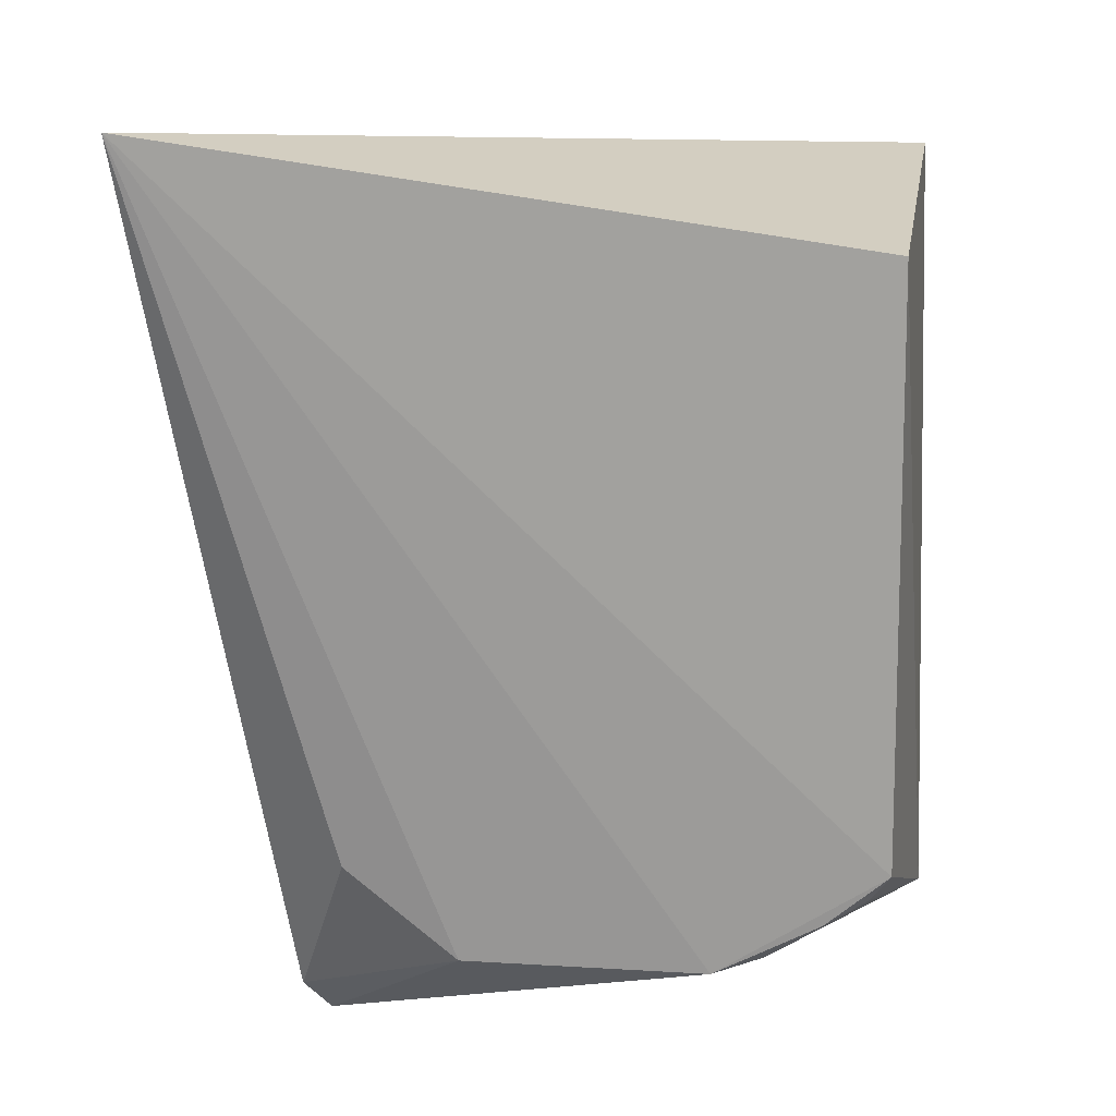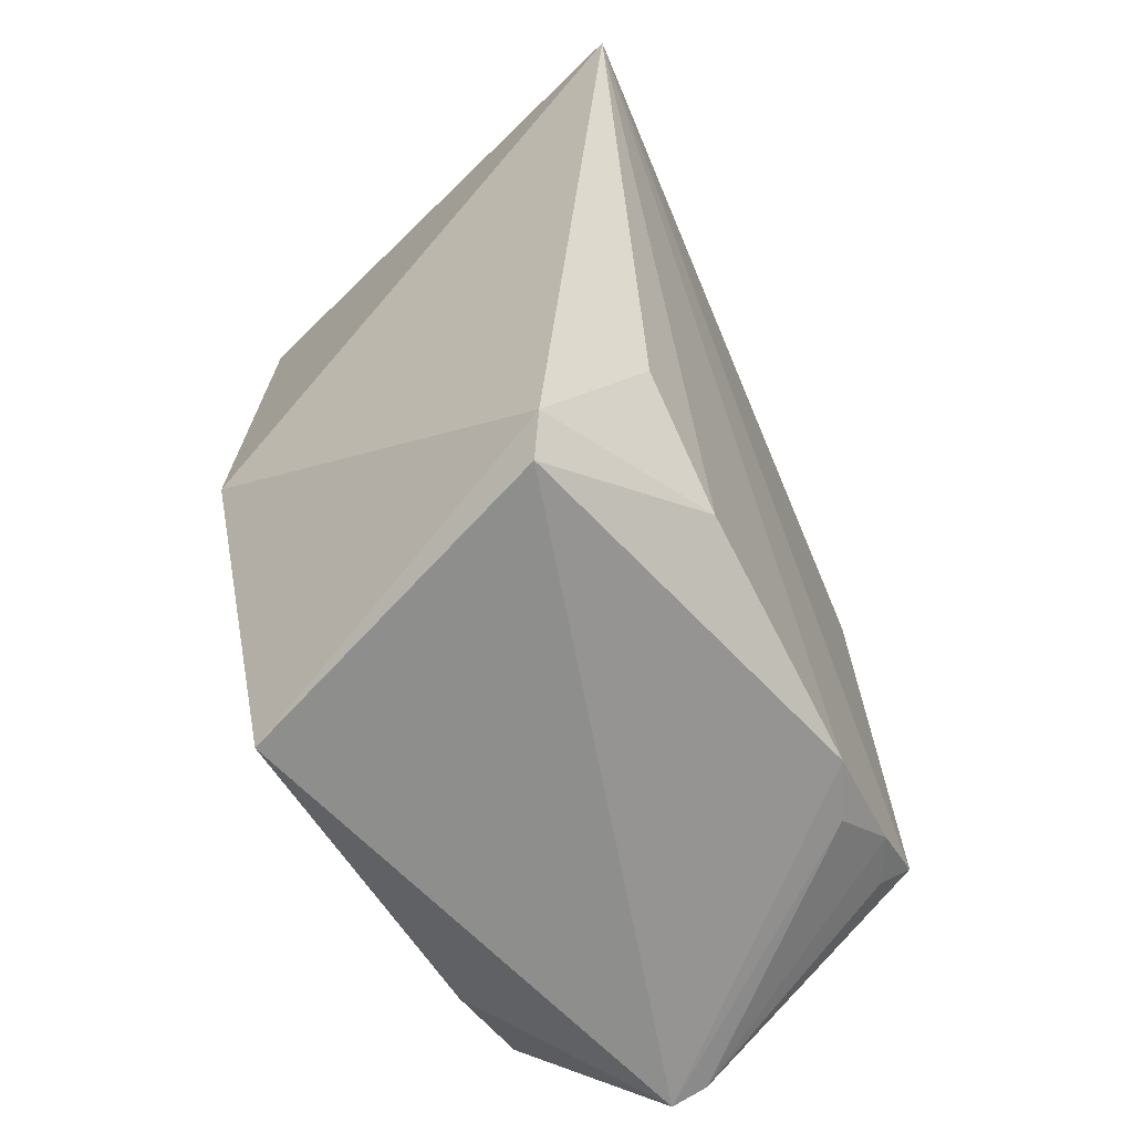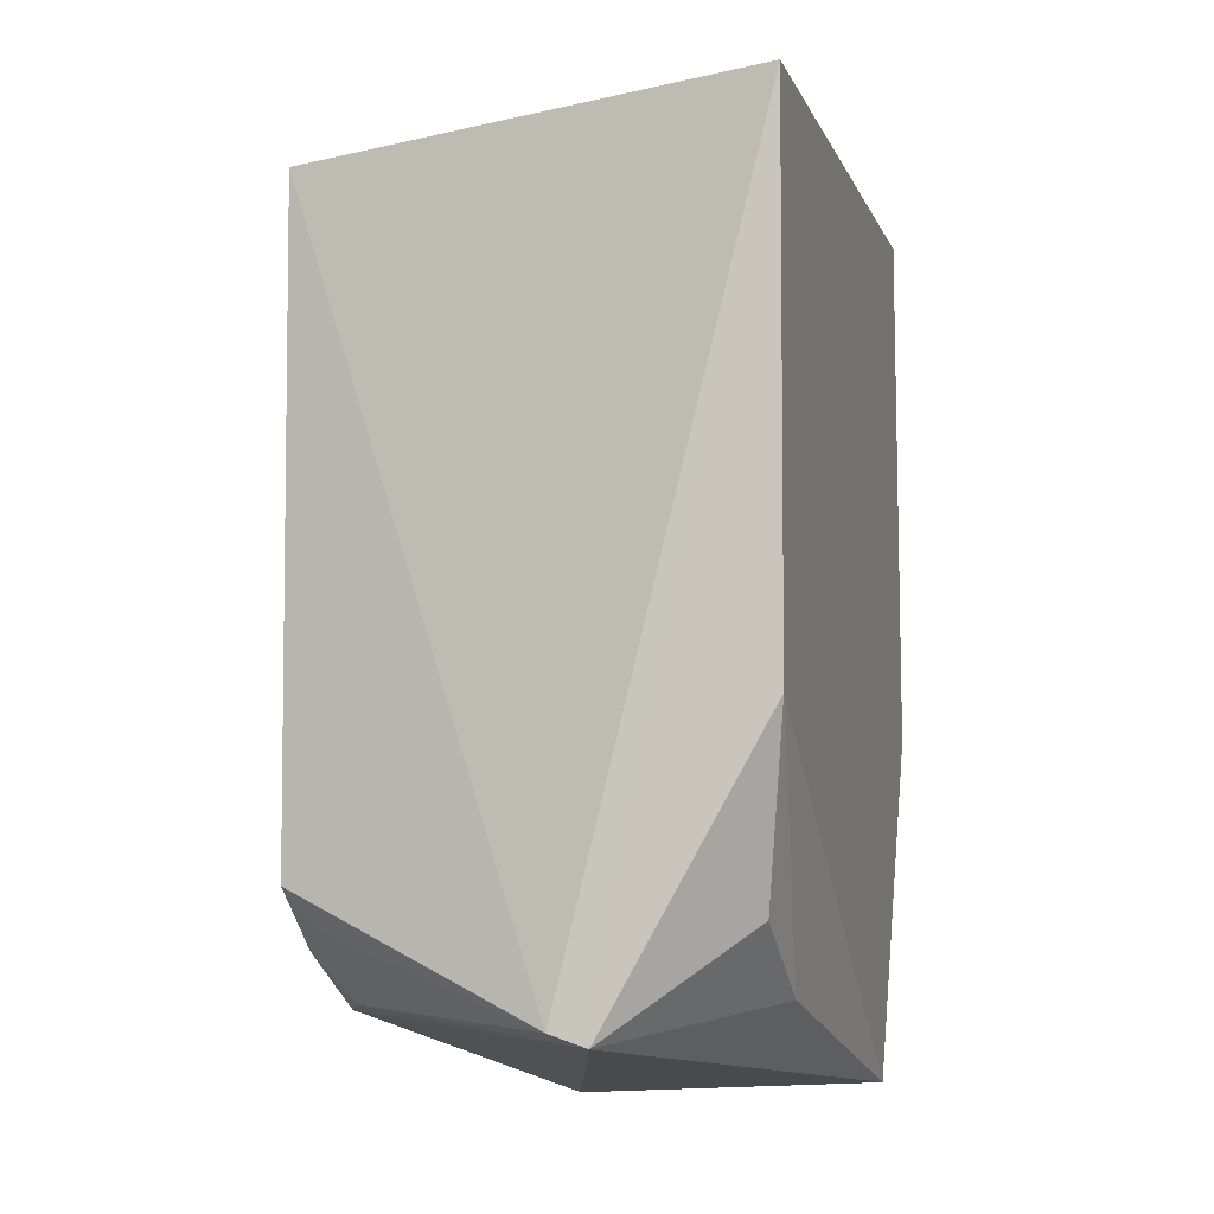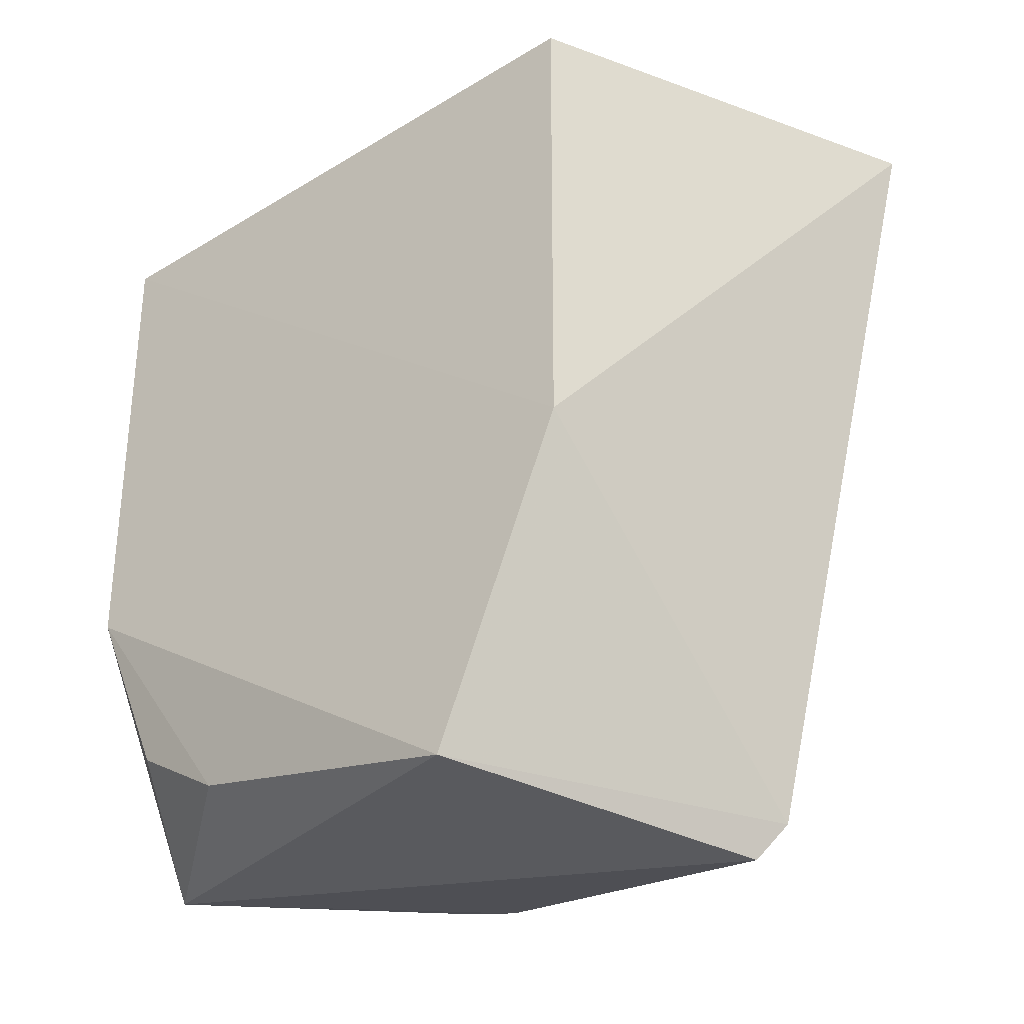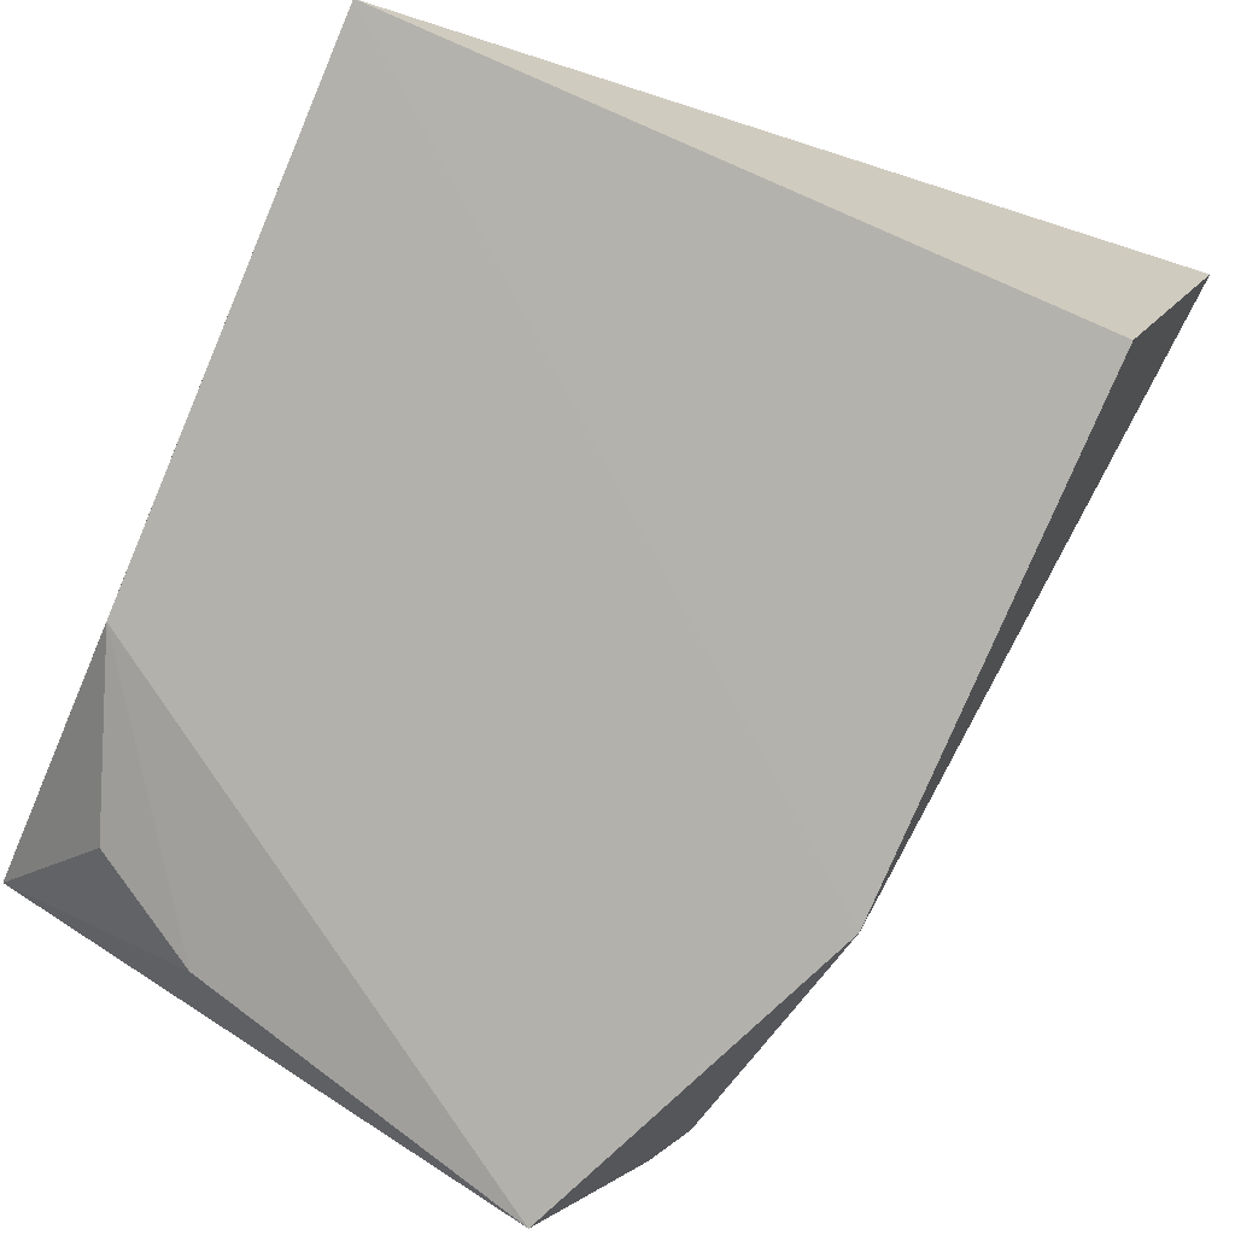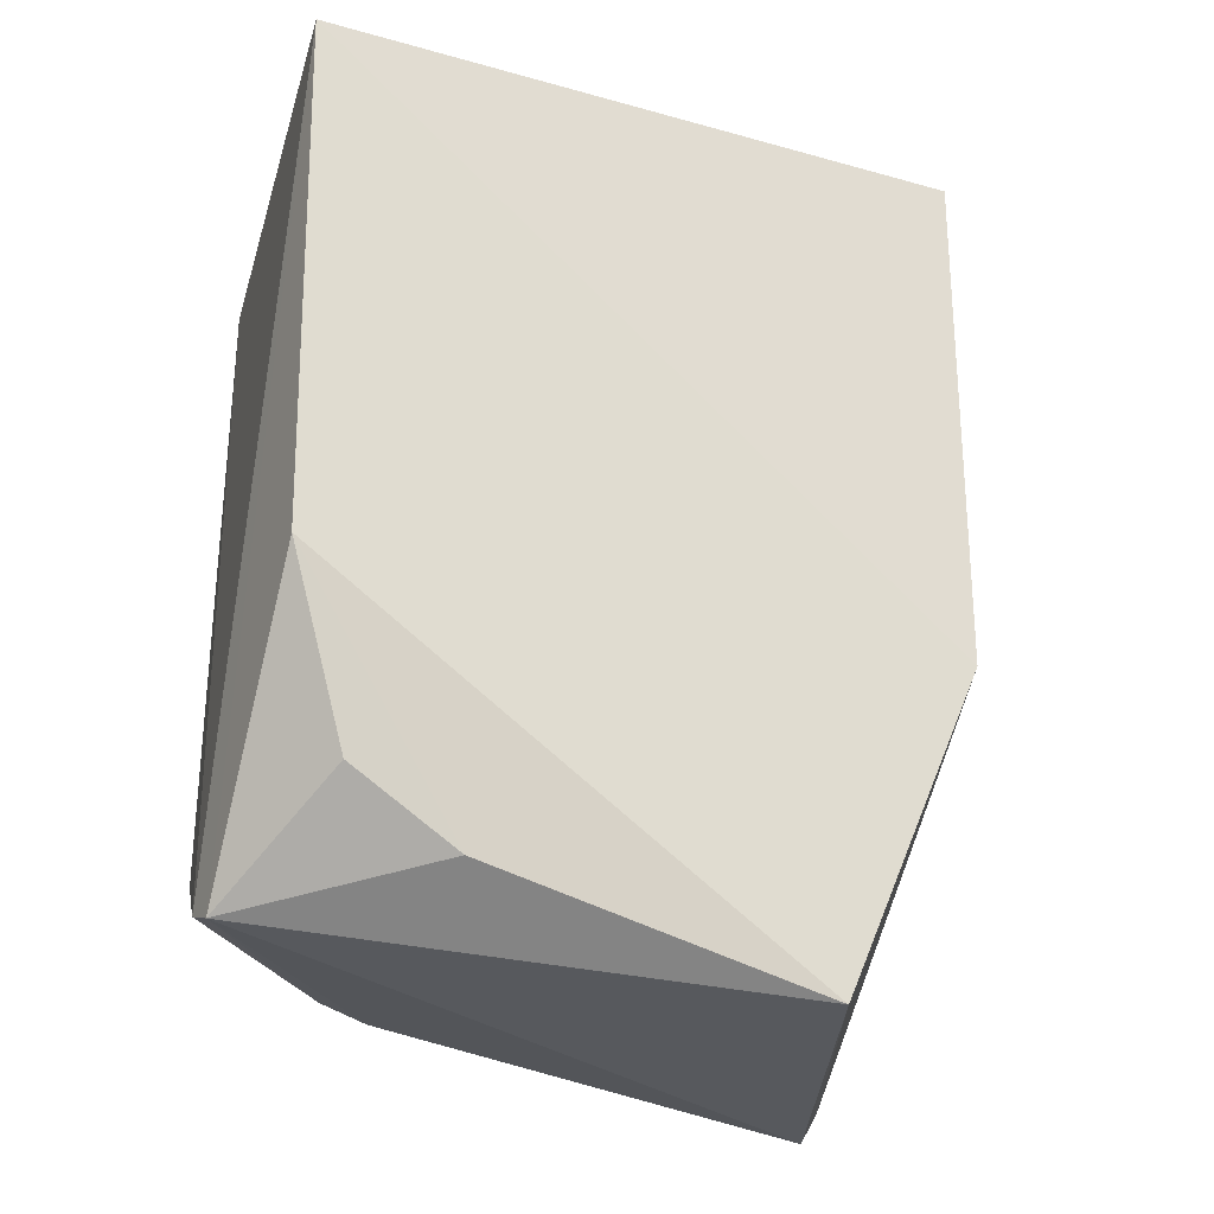
<metadata>
{"format":"obj","ext":"obj","renderer":"f3d","projection":"perspective","resolution":1024,"background":"white","views":[{"elev":17.7,"azim":2.6,"up":"+Y"},{"elev":-71.1,"azim":-62.0,"up":"+Y"},{"elev":-6.5,"azim":106.0,"up":"+Y"},{"elev":-34.6,"azim":-139.0,"up":"+Y"},{"elev":-79.7,"azim":156.6,"up":"+Z"},{"elev":-26.0,"azim":157.6,"up":"+Y"}]}
</metadata>
<code>
v -0.01266 -0.06932 0.03496
v -0.008506 -0.1165 0.01863
v -0.009084 -0.06683 0.006306
v -0.05025 -0.06682 0.007663
v -0.05039 -0.1197 0.0299
v -0.04105 -0.1207 0.007352
v -0.05878 -0.06188 0.03892
v -0.01198 -0.1091 0.03458
v -0.009418 -0.09949 0.006423
v -0.05024 -0.0995 0.007471
v -0.04867 -0.1221 0.02871
v -0.03949 -0.1153 0.03498
v -0.01987 -0.1151 0.008141
v -0.008711 -0.1173 0.0164
v -0.0233 -0.116 0.03482
v -0.04686 -0.1089 0.03496
v -0.01325 -0.1109 0.00814
v -0.01622 -0.1126 0.03459
v -0.01979 -0.1156 0.03312
v -0.01316 -0.1115 0.03288
f 1 2 3
f 7 1 3
f 7 3 4
f 8 2 1
f 8 1 7
f 10 4 3
f 10 9 6
f 10 3 9
f 10 6 5
f 10 7 4
f 10 5 7
f 11 5 6
f 12 5 11
f 13 6 9
f 14 11 6
f 14 6 13
f 14 9 3
f 14 3 2
f 15 12 11
f 15 8 7
f 15 7 12
f 15 11 14
f 16 12 7
f 16 7 5
f 16 5 12
f 17 14 13
f 17 13 9
f 17 9 14
f 18 8 15
f 19 15 14
f 19 14 2
f 19 18 15
f 19 2 18
f 20 18 2
f 20 2 8
f 20 8 18

</code>
